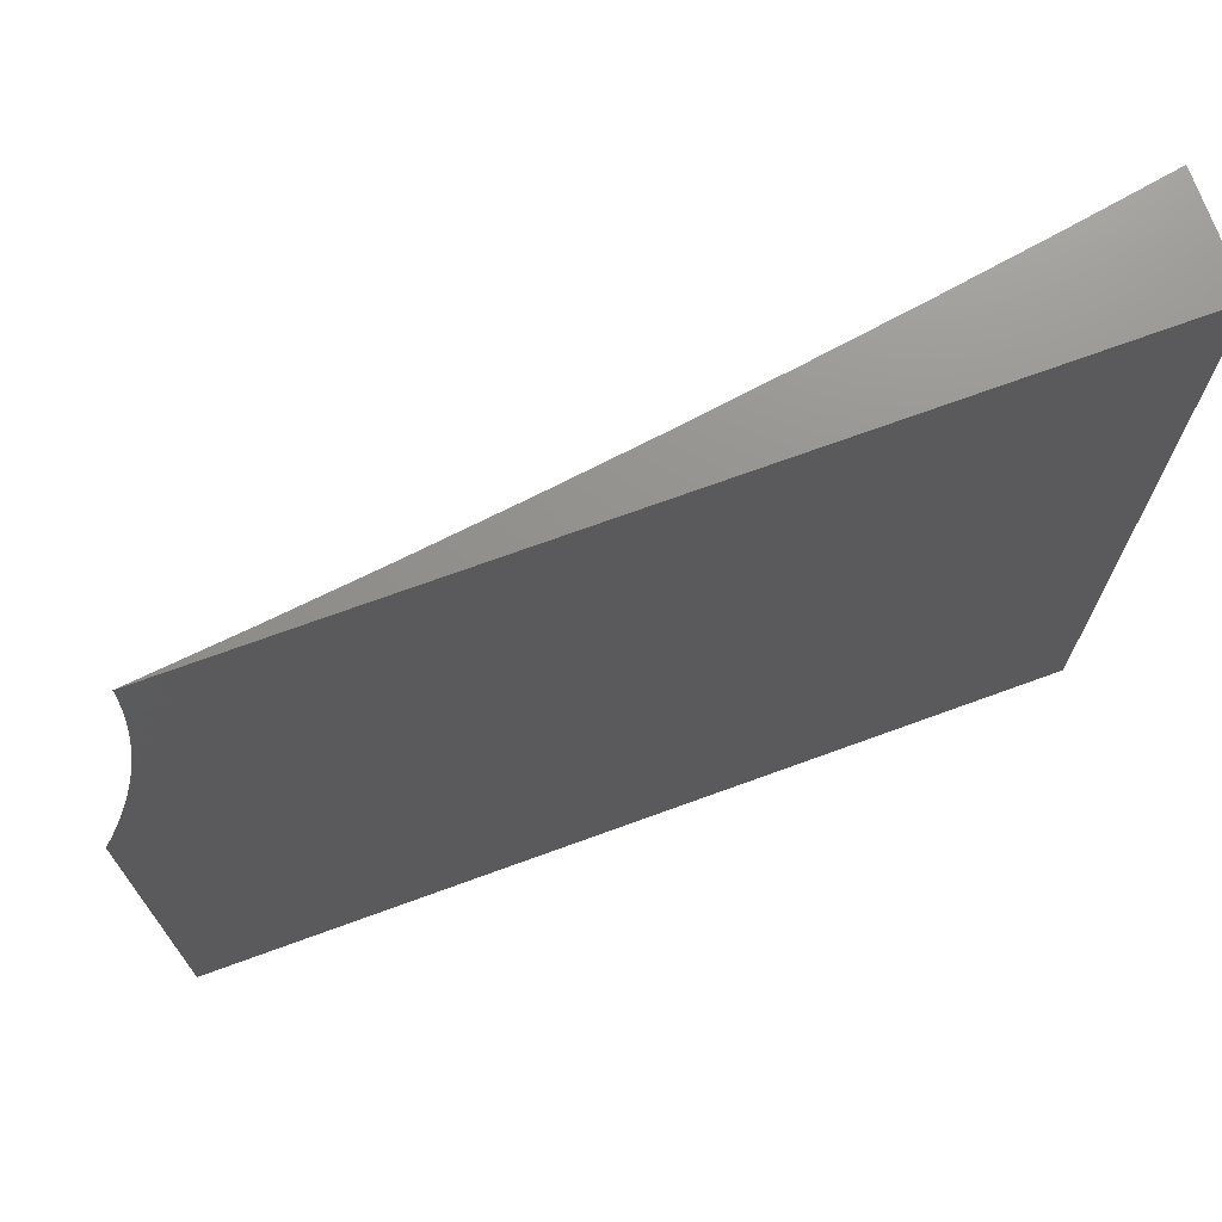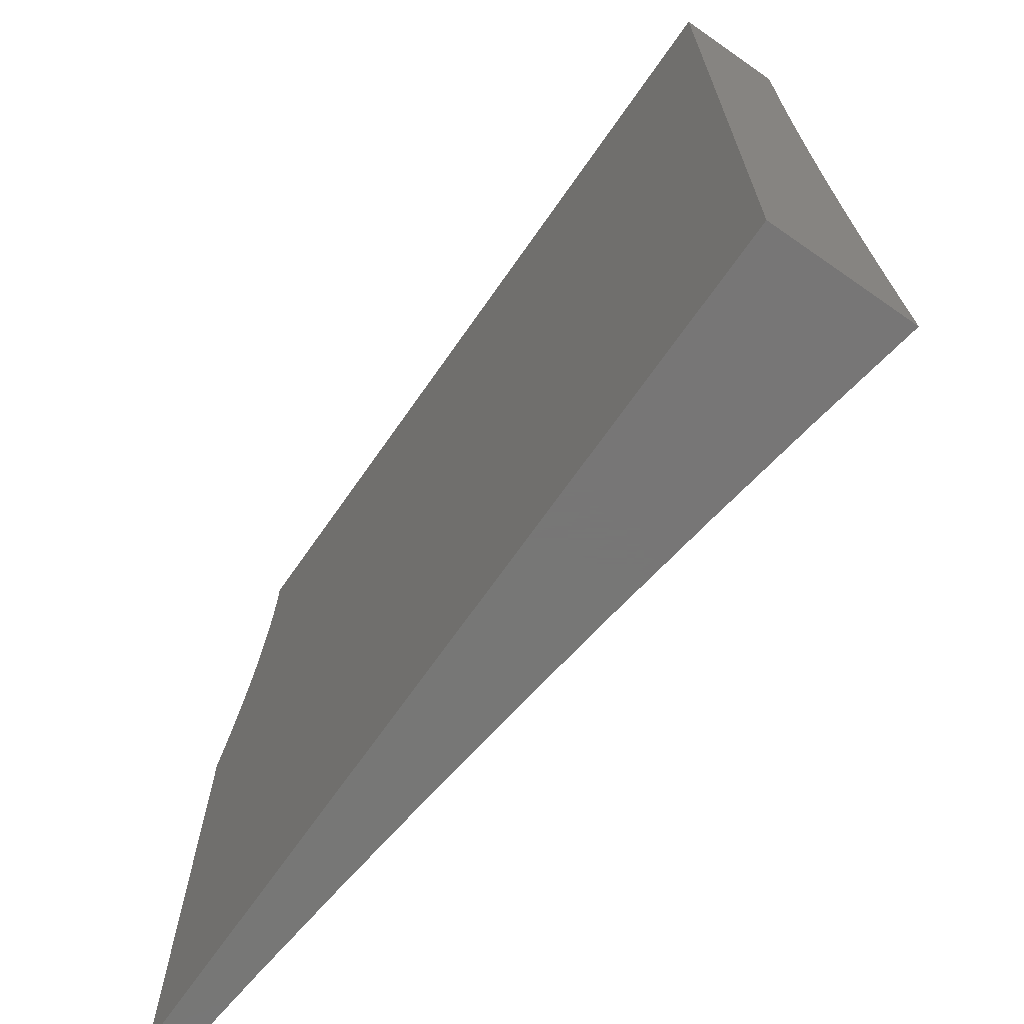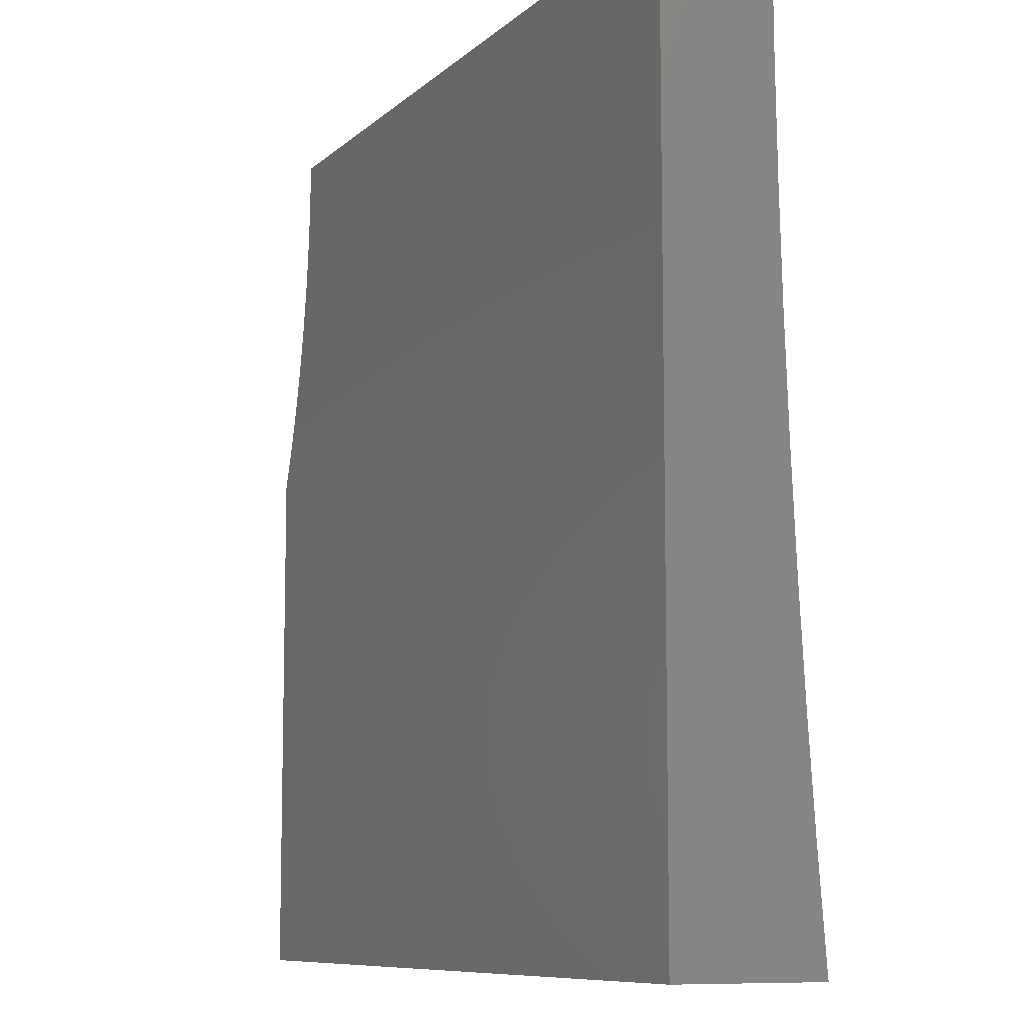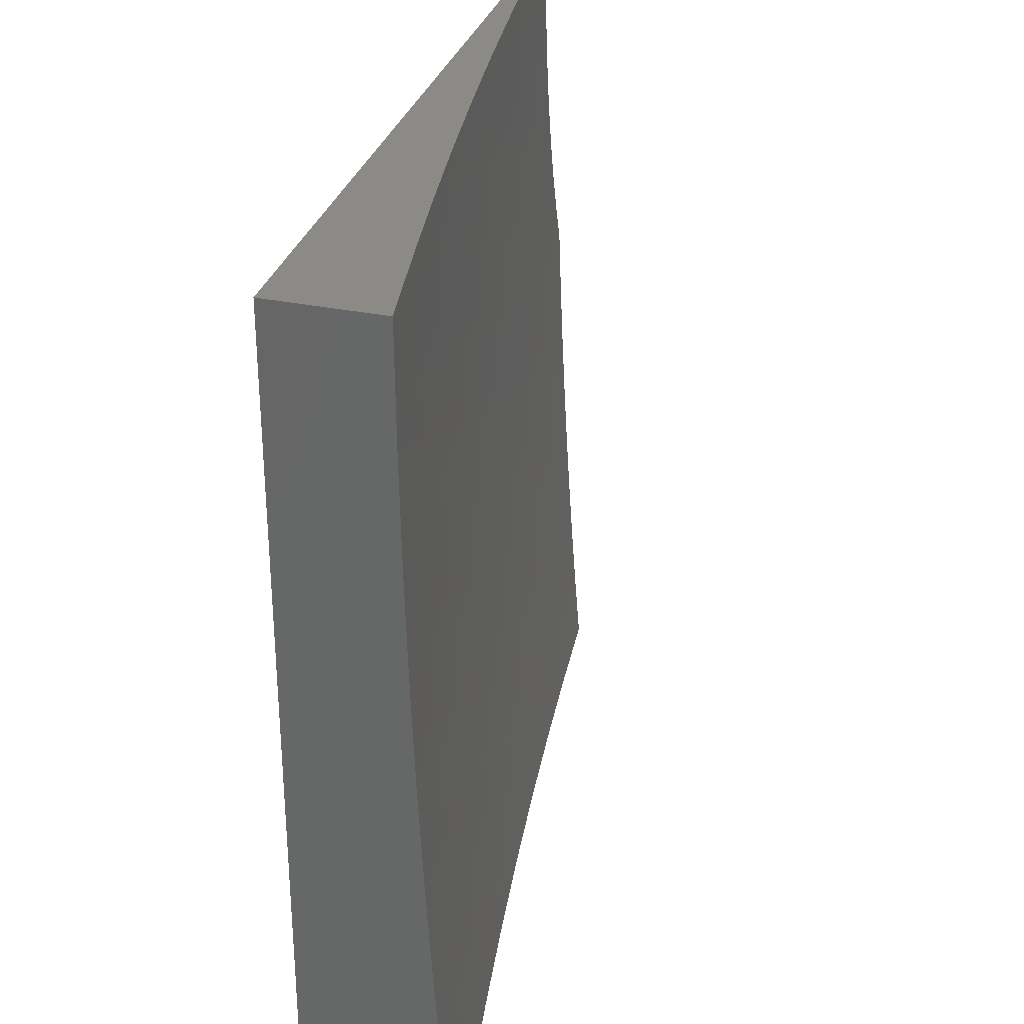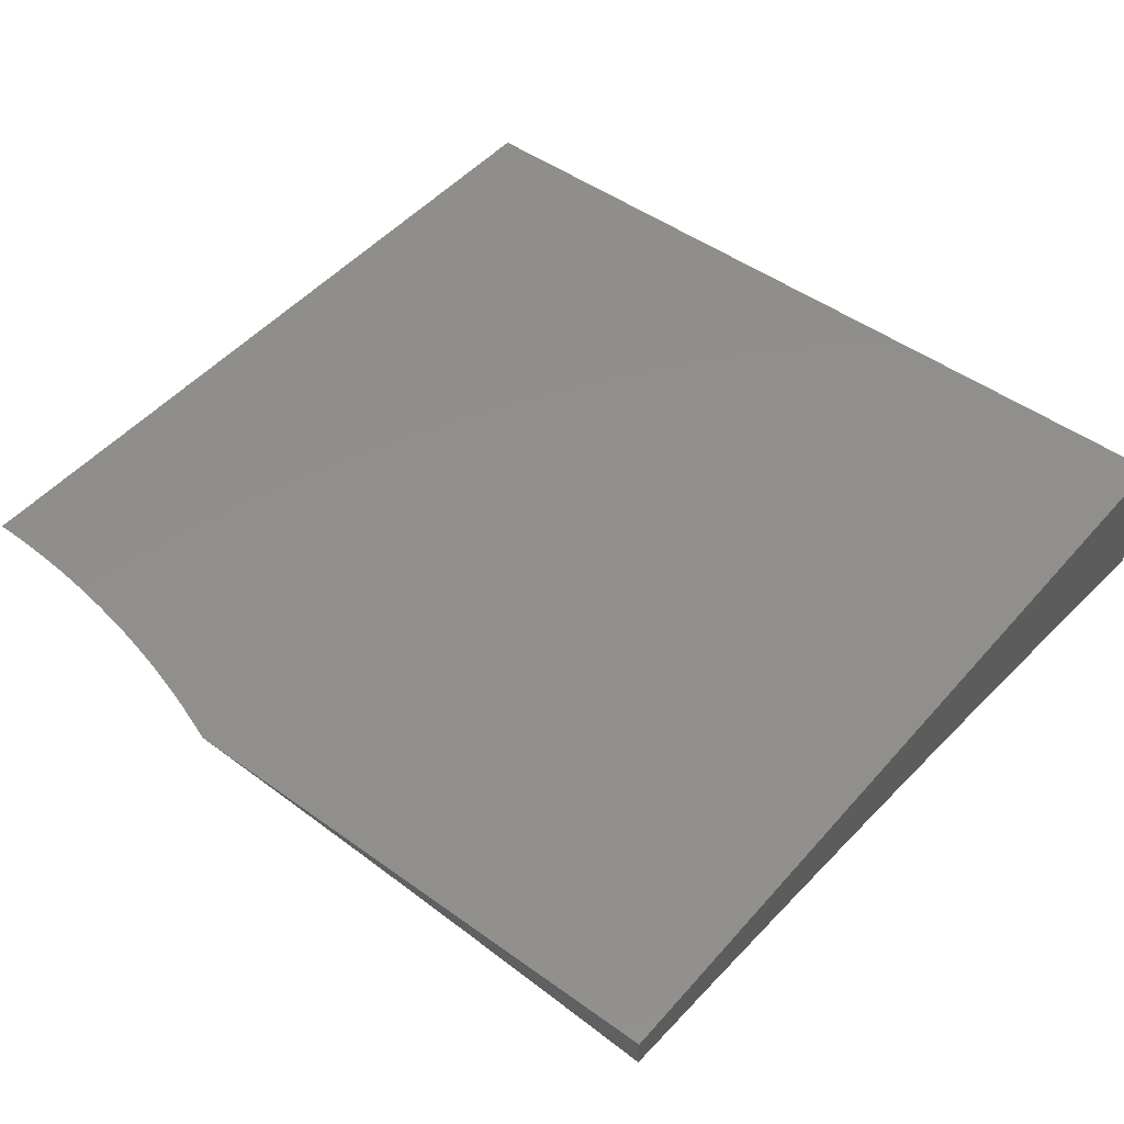
<metadata>
{"format":"stl","ext":"stl","renderer":"f3d","projection":"perspective","resolution":1024,"background":"white","views":[{"elev":72.1,"azim":160.0,"up":"+Z"},{"elev":-69.2,"azim":-124.9,"up":"+Z"},{"elev":-8.9,"azim":-115.4,"up":"+Z"},{"elev":32.0,"azim":-73.8,"up":"+Z"},{"elev":48.3,"azim":128.9,"up":"+Y"}]}
</metadata>
<code>
# stl→obj: 231 verts, 458 faces
v -2 10.84 -0.8752
v -2 10.83 -1
v -1.875 10.86 -0.9367
v -1.876 10.86 -1
v -1.751 10.88 -1
v -1.748 10.88 -0.9367
v -1.626 10.89 -1
v -1.622 10.9 -0.9367
v -1.56 10.91 -0.9367
v -1.56 10.91 -0.8734
v -1.497 10.92 -0.8734
v -1.498 10.93 -0.8103
v -1.435 10.93 -0.8103
v -1.436 10.94 -0.7473
v -1.373 10.95 -0.7473
v -1.373 10.95 -0.7158
v -1.248 10.96 -0.7158
v -1.248 10.96 -0.6844
v -1.123 10.98 -0.6844
v -1.124 10.98 -0.6529
v -1 10.99 -0.7018
v -1 10.99 -0.6272
v -1.501 10.91 -1
v -1.497 10.92 -0.9367
v -1.435 10.93 -0.8734
v -1.373 10.94 -0.8103
v -1.248 10.96 -0.7473
v -1.123 10.97 -0.7158
v -1.434 10.92 -0.9367
v -1.376 10.93 -1
v -1.371 10.93 -0.9367
v -1.251 10.94 -1
v -1.246 10.95 -0.9367
v -1.126 10.95 -1
v -1.122 10.96 -0.9367
v -1 10.97 -1
v -1 10.97 -0.9255
v -1.122 10.96 -0.8734
v -1 10.98 -0.851
v -1.123 10.97 -0.8103
v -1 10.98 -0.7764
v -1.123 10.97 -0.7473
v -1 10.99 -0.5525
v -1.124 10.98 -0.5902
v -1.124 10.98 -0.6216
v -1.249 10.96 -0.6529
v -1.374 10.95 -0.6844
v -1.436 10.94 -0.7158
v -1.499 10.93 -0.7473
v -1.561 10.92 -0.8103
v -1.623 10.9 -0.8734
v -1 11 -0.4779
v -1.124 10.98 -0.5276
v -1.124 10.98 -0.5589
v -1.249 10.97 -0.5902
v -1.249 10.97 -0.6216
v -1.374 10.95 -0.6216
v -1.374 10.95 -0.6529
v -1.437 10.94 -0.6529
v -1.436 10.94 -0.6844
v -1.499 10.93 -0.6844
v -1.499 10.93 -0.7158
v -1.562 10.92 -0.7158
v -1.561 10.92 -0.7473
v -1.624 10.91 -0.7473
v -1.624 10.91 -0.8103
v -1.75 10.89 -0.8103
v -1.749 10.89 -0.8734
v -1.875 10.87 -0.8734
v -1 11 -0.4032
v -1.009 11 -0.379
v -1.125 10.99 -0.4338
v -1.124 10.99 -0.465
v -1.249 10.97 -0.465
v -1.249 10.97 -0.4963
v -1.375 10.96 -0.4963
v -1.375 10.96 -0.5276
v -1.437 10.95 -0.5276
v -1.437 10.95 -0.5589
v -1.5 10.94 -0.5589
v -1.5 10.94 -0.5902
v -1.563 10.93 -0.5902
v -1.562 10.93 -0.6216
v -1.625 10.92 -0.6216
v -1.625 10.92 -0.6529
v -1.751 10.9 -0.6529
v -1.751 10.9 -0.6844
v -1.877 10.88 -0.6844
v -1.877 10.88 -0.7158
v -2 10.85 -0.7504
v -1.877 10.87 -0.7473
v -1.876 10.87 -0.8103
v -1.75 10.89 -0.7473
v -1.125 10.99 -0.3715
v -1.017 11 -0.3546
v -1.025 11 -0.3299
v -1.125 10.99 -0.3092
v -1.032 11 -0.3052
v -1.039 11 -0.2803
v -1.125 10.99 -0.2471
v -1.045 11 -0.2552
v -1.05 11 -0.2301
v -1.055 11 -0.2048
v -1.125 10.99 -0.1852
v -1.25 10.98 -0.2471
v -1.25 10.98 -0.1852
v -1.376 10.97 -0.2471
v -1.376 10.97 -0.1852
v -1.438 10.96 -0.2471
v -1.439 10.96 -0.1852
v -1.501 10.95 -0.2471
v -1.502 10.95 -0.1852
v -1.564 10.94 -0.2471
v -1.564 10.94 -0.1852
v -1.627 10.93 -0.2471
v -1.628 10.93 -0.1852
v -1.754 10.91 -0.2471
v -1.754 10.91 -0.1852
v -1.88 10.89 -0.2471
v -1.88 10.89 -0.1852
v -2 10.87 -0.2503
v -2 10.87 -0.1251
v -1.881 10.9 -0.1233
v -1.881 10.9 -0.06159
v -1.754 10.92 -0.06159
v -1.769 10.91 0
v -1.654 10.93 0
v -1.628 10.93 -0.06159
v -1.565 10.94 -0.06159
v -1.628 10.93 -0.1233
v -1.565 10.94 -0.1233
v -1.06 11 -0.1795
v -1.063 11 -0.154
v -1.125 10.99 -0.1233
v -1.067 11 -0.1285
v -1.069 11 -0.1029
v -1.125 10.99 -0.06159
v -1.071 11 -0.07722
v -1.073 11 -0.05151
v -1.073 11 -0.02577
v -1.074 11 0
v -1.19 10.99 0
v -1.25 10.98 -0.06159
v -1.306 10.98 0
v -1.376 10.97 -0.06159
v -1.422 10.96 0
v -1.439 10.96 -0.06159
v -1.502 10.95 -0.06159
v -1.502 10.95 -0.1233
v -1.538 10.95 0
v -1.885 10.9 0
v -2 10.88 0
v -1.88 10.89 -0.3092
v -2 10.87 -0.3754
v -1.88 10.89 -0.3715
v -1.879 10.89 -0.4338
v -1.753 10.91 -0.3715
v -1.753 10.91 -0.4338
v -1.627 10.93 -0.3715
v -1.627 10.93 -0.4338
v -1.564 10.94 -0.3715
v -1.564 10.94 -0.4338
v -1.501 10.95 -0.3715
v -1.501 10.94 -0.4338
v -1.438 10.95 -0.3715
v -1.438 10.95 -0.4338
v -1.375 10.96 -0.3715
v -1.375 10.96 -0.4338
v -1.25 10.98 -0.3715
v -1.25 10.97 -0.4338
v -2 10.87 -0.5004
v -1.879 10.89 -0.465
v -1.753 10.91 -0.465
v -1.626 10.93 -0.465
v -1.563 10.93 -0.465
v -1.501 10.94 -0.465
v -1.438 10.95 -0.465
v -1.375 10.96 -0.465
v -2 10.86 -0.6254
v -1.878 10.88 -0.5589
v -1.879 10.88 -0.5276
v -1.879 10.89 -0.4963
v -1.752 10.91 -0.4963
v -1.878 10.88 -0.6529
v -1.878 10.88 -0.6216
v -1.752 10.9 -0.6216
v -1.752 10.9 -0.5902
v -1.626 10.92 -0.5902
v -1.626 10.92 -0.5589
v -1.563 10.93 -0.5589
v -1.563 10.93 -0.5276
v -1.5 10.94 -0.5276
v -1.5 10.94 -0.4963
v -1.437 10.95 -0.4963
v -1.751 10.9 -0.7158
v -1.625 10.91 -0.7158
v -1.878 10.88 -0.5902
v -1.752 10.9 -0.5589
v -1.752 10.9 -0.5276
v -1.626 10.92 -0.5276
v -1.753 10.91 -0.3092
v -1.627 10.93 -0.3092
v -1.564 10.94 -0.3092
v -1.501 10.95 -0.3092
v -1.438 10.96 -0.3092
v -1.375 10.96 -0.3092
v -1.25 10.98 -0.3092
v -1.754 10.92 -0.1233
v -1.625 10.92 -0.6844
v -1.562 10.93 -0.6529
v -1.5 10.94 -0.6216
v -1.437 10.95 -0.5902
v -1.374 10.96 -0.5589
v -1.249 10.97 -0.5276
v -1.124 10.99 -0.4963
v -1.626 10.92 -0.4963
v -1.562 10.92 -0.6844
v -1.563 10.93 -0.4963
v -1.499 10.93 -0.6529
v -1.437 10.94 -0.6216
v -1.374 10.95 -0.5902
v -1.249 10.97 -0.5589
v -1.439 10.96 -0.1233
v -1.372 10.94 -0.8734
v -1.247 10.96 -0.8103
v -1.247 10.95 -0.8734
v -1.376 10.97 -0.1233
v -1.25 10.98 -0.1233
v -2 11 0
v -2 11 -1
v -1 11 -1
f 1 2 3
f 3 2 4
f 3 4 5
f 3 5 6
f 6 5 7
f 6 7 8
f 8 7 9
f 8 9 10
f 10 9 11
f 10 11 12
f 12 11 13
f 12 13 14
f 14 13 15
f 14 15 16
f 16 15 17
f 16 17 18
f 18 17 19
f 18 19 20
f 20 19 21
f 20 21 22
f 7 23 9
f 9 23 24
f 9 24 11
f 11 24 25
f 11 25 13
f 13 25 26
f 13 26 15
f 15 26 27
f 15 27 17
f 17 27 28
f 17 28 19
f 19 28 21
f 24 23 29
f 29 23 30
f 29 30 31
f 31 30 32
f 31 32 33
f 33 32 34
f 33 34 35
f 35 34 36
f 35 36 37
f 35 37 38
f 38 37 39
f 38 39 40
f 40 39 41
f 40 41 42
f 42 41 21
f 42 21 28
f 43 44 22
f 22 44 45
f 22 45 20
f 20 45 46
f 20 46 18
f 18 46 47
f 18 47 16
f 16 47 48
f 16 48 14
f 14 48 49
f 14 49 12
f 12 49 50
f 12 50 10
f 10 50 51
f 10 51 8
f 8 51 6
f 52 53 43
f 43 53 54
f 43 54 44
f 44 54 55
f 44 55 56
f 56 55 57
f 56 57 58
f 58 57 59
f 58 59 60
f 60 59 61
f 60 61 62
f 62 61 63
f 62 63 64
f 64 63 65
f 64 65 66
f 66 65 67
f 66 67 68
f 68 67 69
f 68 69 3
f 3 69 1
f 70 71 52
f 52 71 72
f 52 72 73
f 73 72 74
f 73 74 75
f 75 74 76
f 75 76 77
f 77 76 78
f 77 78 79
f 79 78 80
f 79 80 81
f 81 80 82
f 81 82 83
f 83 82 84
f 83 84 85
f 85 84 86
f 85 86 87
f 87 86 88
f 87 88 89
f 89 88 90
f 89 90 91
f 91 90 92
f 91 92 93
f 93 92 67
f 93 67 65
f 72 71 94
f 94 71 95
f 94 95 96
f 94 96 97
f 97 96 98
f 97 98 99
f 97 99 100
f 100 99 101
f 100 101 102
f 102 103 100
f 100 103 104
f 100 104 105
f 105 104 106
f 105 106 107
f 107 106 108
f 107 108 109
f 109 108 110
f 109 110 111
f 111 110 112
f 111 112 113
f 113 112 114
f 113 114 115
f 115 114 116
f 115 116 117
f 117 116 118
f 117 118 119
f 119 118 120
f 119 120 121
f 121 120 122
f 122 120 123
f 122 123 124
f 124 123 125
f 124 125 126
f 126 125 127
f 127 125 128
f 127 128 129
f 129 128 130
f 129 130 131
f 131 130 116
f 131 116 114
f 103 132 104
f 104 132 133
f 104 133 134
f 134 133 135
f 134 135 136
f 134 136 137
f 137 136 138
f 137 138 139
f 139 140 137
f 137 140 141
f 137 141 142
f 137 142 143
f 143 142 144
f 143 144 145
f 145 144 146
f 145 146 147
f 147 146 148
f 147 148 149
f 149 148 131
f 149 131 114
f 146 150 148
f 148 150 129
f 148 129 131
f 150 127 129
f 126 151 124
f 124 151 152
f 124 152 122
f 119 121 153
f 153 121 154
f 153 154 155
f 155 154 156
f 155 156 157
f 157 156 158
f 157 158 159
f 159 158 160
f 159 160 161
f 161 160 162
f 161 162 163
f 163 162 164
f 163 164 165
f 165 164 166
f 165 166 167
f 167 166 168
f 167 168 169
f 169 168 170
f 169 170 94
f 94 170 72
f 154 171 156
f 156 171 172
f 156 172 158
f 158 172 173
f 158 173 160
f 160 173 174
f 160 174 162
f 162 174 175
f 162 175 164
f 164 175 176
f 164 176 166
f 166 176 177
f 166 177 168
f 168 177 178
f 168 178 170
f 170 178 74
f 170 74 72
f 179 180 171
f 171 180 181
f 171 181 182
f 182 181 183
f 182 183 173
f 173 183 174
f 90 88 179
f 179 88 184
f 179 184 185
f 185 184 186
f 185 186 187
f 187 186 188
f 187 188 189
f 189 188 190
f 189 190 191
f 191 190 192
f 191 192 193
f 193 192 194
f 193 194 177
f 177 194 178
f 90 1 92
f 92 1 69
f 92 69 67
f 89 91 195
f 195 91 93
f 195 93 196
f 196 93 65
f 196 65 63
f 186 184 86
f 86 184 88
f 180 179 197
f 197 179 185
f 197 185 187
f 180 197 198
f 198 197 187
f 198 187 189
f 172 171 182
f 181 180 199
f 199 180 198
f 199 198 200
f 200 198 189
f 200 189 191
f 173 172 182
f 117 119 153
f 153 155 201
f 201 155 157
f 201 157 202
f 202 157 159
f 202 159 203
f 203 159 161
f 203 161 204
f 204 161 163
f 204 163 205
f 205 163 165
f 205 165 206
f 206 165 167
f 206 167 207
f 207 167 169
f 207 169 97
f 97 169 94
f 123 120 208
f 208 120 118
f 208 118 130
f 130 118 116
f 3 6 68
f 68 6 51
f 68 51 66
f 66 51 50
f 66 50 64
f 64 50 49
f 64 49 62
f 62 49 48
f 62 48 60
f 60 48 47
f 60 47 58
f 58 47 46
f 58 46 56
f 56 46 45
f 56 45 44
f 89 195 87
f 87 195 209
f 87 209 85
f 85 209 210
f 85 210 83
f 83 210 211
f 83 211 81
f 81 211 212
f 81 212 79
f 79 212 213
f 79 213 77
f 77 213 214
f 77 214 75
f 75 214 215
f 75 215 73
f 73 215 52
f 209 195 196
f 188 186 84
f 84 186 86
f 181 199 183
f 183 199 216
f 183 216 174
f 174 216 175
f 216 199 200
f 115 117 201
f 201 117 153
f 115 201 202
f 128 125 208
f 208 125 123
f 128 208 130
f 209 196 217
f 217 196 63
f 217 63 61
f 190 188 82
f 82 188 84
f 216 200 218
f 218 200 191
f 218 191 193
f 113 115 202
f 113 202 203
f 61 219 217
f 217 219 210
f 217 210 209
f 210 219 211
f 211 219 220
f 211 220 212
f 212 220 221
f 212 221 213
f 213 221 222
f 213 222 214
f 214 222 53
f 214 53 215
f 215 53 52
f 220 219 59
f 59 219 61
f 190 82 80
f 190 80 192
f 192 80 78
f 192 78 194
f 194 78 76
f 194 76 178
f 178 76 74
f 193 176 218
f 218 176 175
f 218 175 216
f 176 193 177
f 113 203 111
f 111 203 204
f 111 204 109
f 109 204 205
f 109 205 107
f 107 205 206
f 107 206 105
f 105 206 207
f 105 207 100
f 100 207 97
f 114 112 149
f 149 112 223
f 149 223 147
f 147 223 145
f 223 112 110
f 31 224 29
f 29 224 25
f 29 25 24
f 25 224 26
f 26 224 225
f 26 225 27
f 27 225 42
f 27 42 28
f 224 31 226
f 226 31 33
f 226 33 38
f 38 33 35
f 220 59 57
f 220 57 221
f 221 57 55
f 221 55 222
f 222 55 54
f 222 54 53
f 223 110 227
f 227 110 108
f 227 108 228
f 228 108 106
f 228 106 134
f 134 106 104
f 143 145 227
f 227 145 223
f 143 227 228
f 224 226 225
f 225 226 40
f 225 40 42
f 40 226 38
f 137 143 228
f 137 228 134
f 141 140 229
f 229 140 139
f 229 139 138
f 138 136 229
f 229 136 135
f 229 135 133
f 133 132 229
f 229 132 103
f 229 103 102
f 102 101 229
f 229 101 99
f 229 99 98
f 98 96 229
f 229 96 230
f 230 96 95
f 230 95 71
f 71 70 230
f 230 70 231
f 70 52 231
f 231 52 43
f 231 43 22
f 22 21 231
f 231 21 41
f 231 41 39
f 39 37 231
f 231 37 36
f 36 34 231
f 231 34 32
f 231 32 230
f 230 32 30
f 230 30 23
f 23 7 230
f 230 7 5
f 230 5 4
f 4 2 230
f 152 151 229
f 229 151 126
f 229 126 127
f 127 150 229
f 229 150 146
f 229 146 144
f 144 142 229
f 229 142 141
f 2 1 230
f 230 1 90
f 230 90 179
f 179 171 230
f 230 171 154
f 230 154 229
f 229 154 121
f 229 121 122
f 122 152 229

</code>
